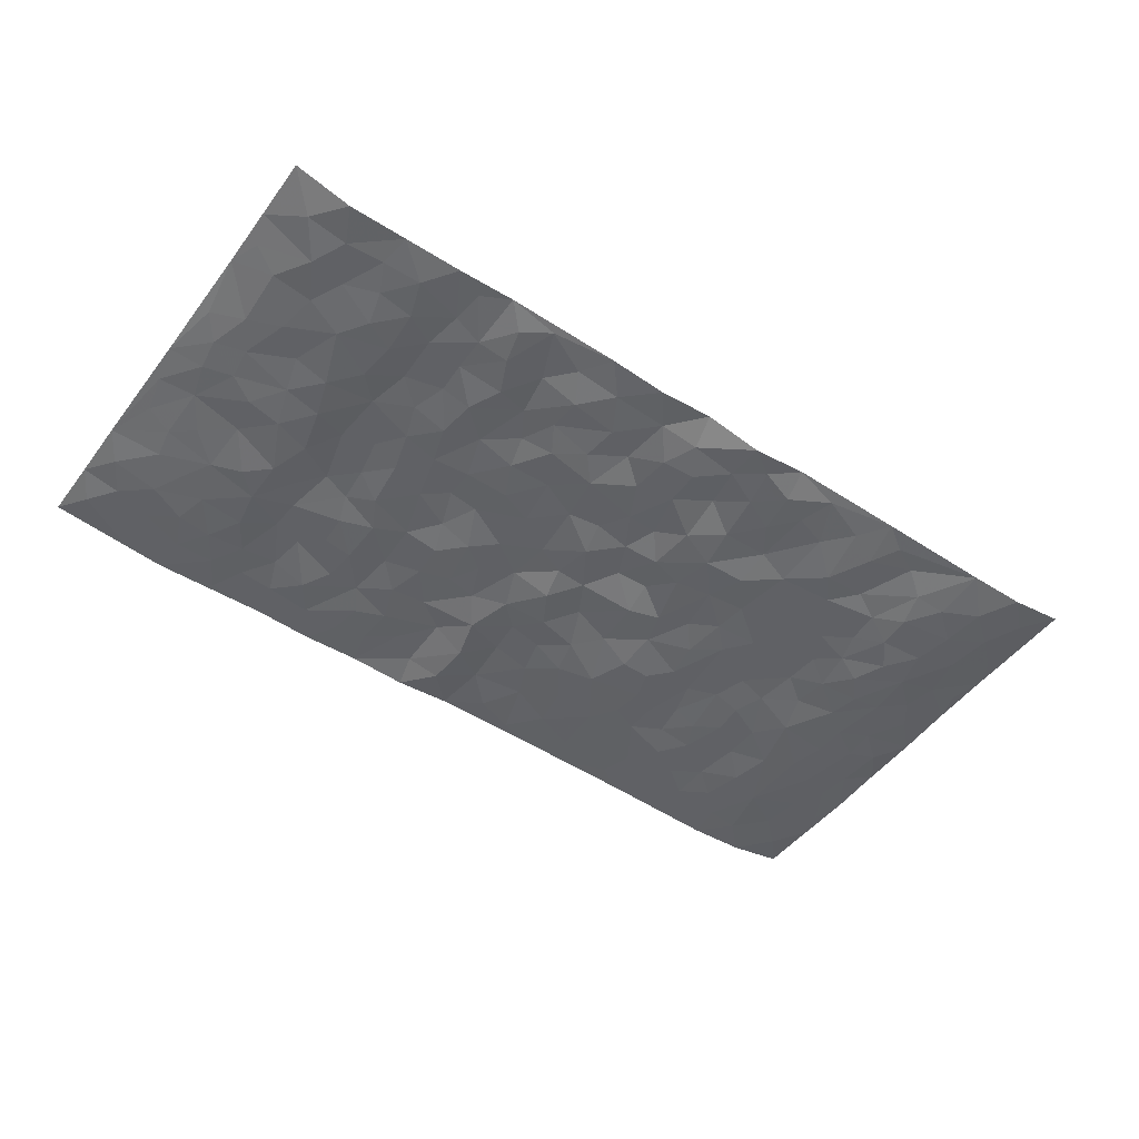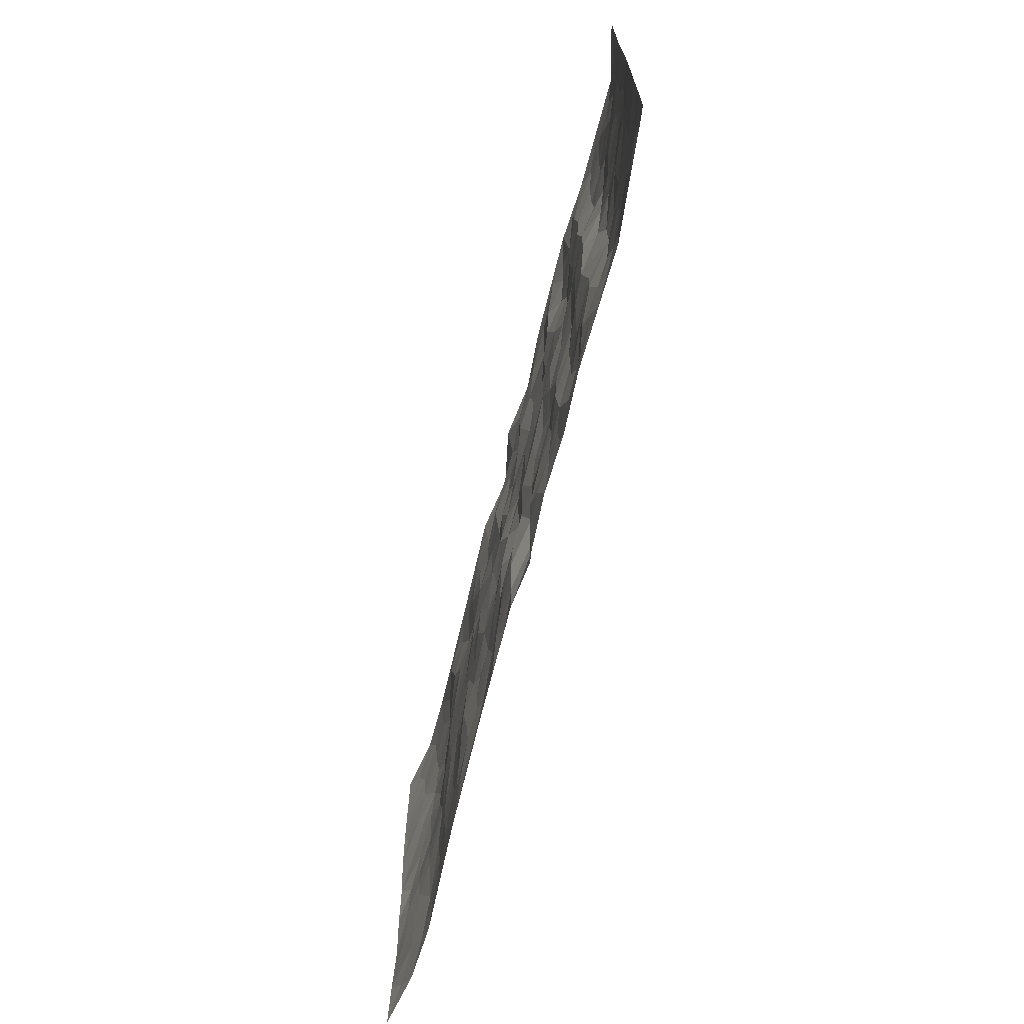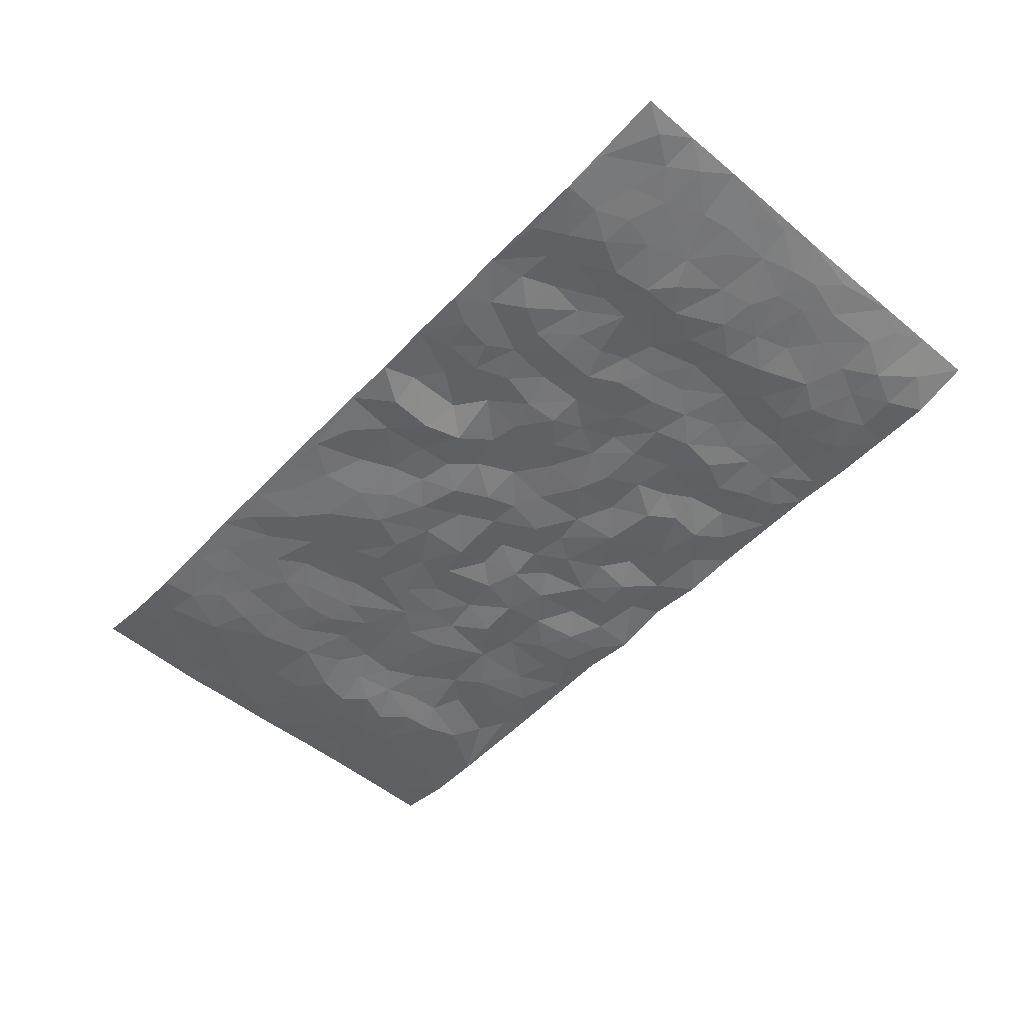
<metadata>
{"format":"obj","ext":"obj","renderer":"f3d","projection":"perspective","resolution":1024,"background":"white","views":[{"elev":-49.4,"azim":144.6,"up":"+Z"},{"elev":-68.2,"azim":75.8,"up":"+Y"},{"elev":-51.8,"azim":48.1,"up":"+Z"}]}
</metadata>
<code>
v -0.98 0.002402 0.02629
v -0.9793 0.9974 0.02452
v 0.9809 0.001868 0.02125
v 0.9776 0.9973 0.02848
v -0.7978 0.3929 -0.004335
v -0.9793 0.5005 0.02123
v -0.8591 0.358 0.002001
v 0.002501 0.003485 0.009385
v -0.9805 0.2516 0.01885
v -0.9236 0.3386 0.01126
v -0.7358 0.002555 -0.004972
v -0.9803 0.1268 0.02326
v -0.7116 0.2928 -0.009893
v -0.8587 0.002207 0.002322
v -0.8426 0.2887 -2.169e-05
v -0.4892 0.002352 0.004528
v -0.9596 0.1892 0.01795
v -0.2912 0.1677 -0.006888
v -0.7781 0.3224 -0.0057
v -0.8644 0.121 0.006161
v -0.9257 0.06452 0.01259
v -0.7973 0.06506 -0.003714
v -0.6731 0.1276 -0.00826
v -0.7252 0.07567 -0.006483
v -0.8755 0.2079 0.005583
v -0.9117 0.2708 0.01022
v -0.7711 0.1774 -0.01048
v -0.693 0.2101 -0.0107
v -0.8653 0.4885 0.002119
v -0.9796 0.3763 0.02109
v -0.7353 0.9978 0.0007838
v -0.5359 0.2229 -0.003174
v 0.259 0.1574 -0.001506
v -0.9783 0.7486 0.02558
v -0.3663 0.3937 -0.001909
v -0.784 0.7526 -0.01168
v -0.8008 0.8309 -0.008369
v -0.5815 0.4425 -0.001325
v -0.601 0.6058 0.0004136
v -0.4895 0.9981 0.004947
v -0.9563 0.6865 0.01998
v -0.6624 0.5624 -0.006036
v -0.3902 0.7533 -0.002736
v -0.5084 0.2805 -0.001846
v -0.4587 0.2258 0.002929
v -0.4944 0.163 -0.0005654
v -0.4482 0.6363 -0.002392
v -0.366 0.5598 0.002024
v 0.1659 0.4735 0.003254
v -0.332 0.2217 -0.003937
v -0.2092 0.6101 -0.0006278
v -0.3746 0.629 0.002787
v -0.3003 0.0587 0.003473
v -0.6281 0.7105 -0.003463
v -0.3935 0.1947 0.0007401
v -0.8725 0.6178 0.003145
v -0.03636 0.3486 -0.005237
v 0.05828 0.3404 0.0007179
v 0.2978 0.4509 0.001407
v -0.09393 0.5512 0.009186
v -0.1644 0.5557 0.007723
v 0.09278 0.6295 0.000564
v -0.6329 0.3463 -0.005252
v -0.7497 0.5736 -0.01433
v -0.9513 0.8092 0.01909
v -0.5593 0.1299 -0.001507
v -0.3659 0.013 0.005667
v -0.7968 0.4663 -0.007248
v -0.6172 0.173 -0.004578
v -0.614 0.01896 -0.0008864
v -0.2427 0.002983 0.008382
v -0.6154 0.08893 -0.004371
v -0.5461 0.05385 0.0003375
v -0.4302 0.03801 0.003071
v -0.4501 0.1048 0.002281
v -0.8914 0.6856 0.008709
v -0.971 0.873 0.0232
v -0.7378 0.5089 -0.01139
v 0.0003214 0.9952 0.01528
v -0.8043 0.6751 -0.01054
v -0.5612 0.3155 -0.0056
v -0.5122 0.4614 -0.000608
v 0.007321 0.5709 -0.006892
v -0.04822 0.4829 0.001491
v 0.004645 0.4202 -0.009864
v -0.1213 0.1295 0.007712
v -0.5698 0.6701 -3.337e-06
v -0.9154 0.5623 0.01016
v -0.7331 0.691 -0.01621
v -0.4478 0.2975 0.004062
v -0.6312 0.2676 -0.004542
v -0.5015 0.6883 -0.001416
v -0.1716 0.4856 -0.004047
v -0.261 0.4362 0.001557
v -0.6482 0.6491 -0.005401
v -0.007799 0.1182 0.00515
v -0.4148 0.5106 -0.0005462
v -0.3419 0.2888 -0.003829
v -0.2395 0.5039 -0.000402
v -0.1785 0.3824 0.0003478
v -0.9786 0.6243 0.02484
v -0.7058 0.6226 -0.01428
v -0.8143 0.5794 -0.006646
v -0.361 0.1106 -0.002965
v -0.5214 0.5333 0.0003144
v -0.6835 0.4063 -0.008495
v -0.1279 0.3247 -0.000618
v -0.1466 0.25 -0.002289
v -0.518 0.6116 -0.001087
v 0.109 0.7278 -0.007815
v -0.0007186 0.2159 0.007781
v -0.07054 0.2744 0.007107
v 0.006714 0.2895 0.00633
v -0.4283 0.3644 0.005059
v -0.1936 0.1845 -0.003717
v -0.6547 0.4879 -0.003428
v -0.5559 0.3815 -0.004879
v -0.4912 0.392 -0.0004131
v -0.3067 0.5242 0.005029
v -0.2572 0.3508 -0.007012
v -0.3544 0.4673 -8.452e-05
v -0.2239 0.2715 -0.008585
v -0.0888 0.4117 0.006125
v -0.5951 0.5315 0.001203
v -0.08933 0.1995 0.007008
v -0.2108 0.09451 0.001663
v -0.3973 0.2586 0.002775
v -0.929 0.4382 0.007371
v -0.8686 0.421 0.00023
v 0.09245 0.4227 0.006951
v 0.2081 0.2381 0.003545
v 0.0834 0.5165 -0.0005961
v 0.02055 0.4879 -0.001046
v 0.1664 0.393 -0.001044
v 0.7915 0.4968 -0.006146
v 0.2202 0.434 -0.004703
v 0.2667 0.3135 -0.003168
v 0.1609 0.5669 -0.001186
v 0.1222 0.9966 -0.0007979
v -0.2919 0.6193 0.004162
v 0.4232 0.8804 -0.005029
v 0.4885 0.9983 0.008758
v -0.2132 0.78 -0.001404
v -0.05704 0.8626 -0.004107
v -0.3206 0.3492 -0.006012
v -0.4588 0.566 -0.0008729
v -0.07137 0.05415 0.003116
v -0.1556 0.02341 0.00675
v 0.1222 0.002653 -0.0002778
v 0.01498 0.8583 -0.005581
v -0.01596 0.6985 -0.0001719
v 0.4218 0.1961 -0.004932
v 0.3414 0.2894 0.004247
v 0.5923 0.5261 0.006223
v 0.5253 0.5465 0.004006
v 0.4557 0.1345 -0.006876
v 0.5229 0.2274 0.002138
v 0.4142 0.3614 -0.006634
v 0.02344 0.6398 0.0009241
v -0.05821 0.6264 0.0008819
v -0.1453 0.7286 -0.001831
v -0.08565 0.6919 0.006368
v -0.05901 0.7898 -0.002132
v -0.1351 0.6319 -0.003474
v 0.02177 0.7731 -0.0004679
v 0.2442 0.9974 0.006779
v -0.0173 0.9247 8.708e-05
v -0.2683 0.8451 -0.003204
v -0.1979 0.8789 -0.00178
v -0.315 0.7797 0.003085
v -0.2429 0.9966 0.01097
v -0.2269 0.6951 -0.00491
v -0.3171 0.6994 -0.007432
v -0.1387 0.8284 0.01005
v -0.1205 0.9966 -0.008191
v 0.2187 0.7448 -0.006918
v 0.1743 0.6667 0.001519
v 0.3272 0.5944 -0.0005771
v 0.2614 0.5227 0.004511
v 0.2668 0.6651 0.0001019
v 0.4239 0.744 -0.009551
v 0.3562 0.6825 0.002845
v 0.286 0.7323 0.005834
v 0.06906 0.9269 0.004725
v 0.0795 0.821 0.006563
v 0.1457 0.8563 0.0004809
v 0.2507 0.8724 -0.006528
v 0.3219 0.7926 0.006861
v 0.2327 0.595 -0.001983
v -0.8831 0.8667 0.00313
v -0.6828 0.8167 -0.01299
v -0.8703 0.7742 0.001786
v -0.8584 0.9975 0.002482
v -0.9227 0.9388 0.01117
v -0.8117 0.9207 -0.005371
v -0.7344 0.885 -0.008127
v -0.6065 0.9289 0.004829
v -0.6631 0.8859 -0.005978
v -0.6884 0.7457 -0.0131
v -0.5613 0.8137 0.004011
v -0.6231 0.781 -0.00369
v -0.512 0.9006 -0.002428
v -0.3914 0.8771 0.002995
v -0.546 0.9598 0.002628
v -0.4654 0.8154 -0.006724
v -0.443 0.9356 0.00185
v -0.3445 0.9717 0.005993
v -0.5122 0.7604 0.001297
v -0.3197 0.9002 0.002281
v -0.2576 0.9295 -0.001927
v 0.1567 0.7835 -0.004244
v 0.2549 0.8032 -0.00231
v 0.1883 0.9316 0.003048
v 0.392 0.812 -0.00741
v 0.3368 0.88 0.007544
v 0.3804 0.9821 0.005844
v 0.2882 0.9368 0.003687
v 0.4407 0.9484 -0.001402
v 0.3808 0.493 -0.001542
v 0.3262 0.5285 0.00592
v 0.4841 0.6037 -0.0008213
v 0.4321 0.6639 -0.006991
v 0.4062 0.5875 -0.00162
v 0.3529 0.1897 0.001361
v 0.4816 0.3345 -0.002852
v 0.46 0.5221 -0.002141
v 0.3472 0.3877 0.0007605
v -0.1224 0.9131 0.001342
v -0.1819 0.9562 -0.0003155
v 0.3197 0.1328 -0.002328
v 0.6123 0.0146 0.001062
v 0.2014 0.3334 -0.0032
v 0.2717 0.3848 -0.006551
v 0.5843 0.2479 0.001335
v 0.7345 0.9982 -0.001198
v 0.98 0.2518 0.02137
v 0.4912 0.8124 -0.000921
v 0.7178 0.4874 -0.01187
v 0.4876 0.7469 0.0001209
v 0.978 0.5006 0.02121
v 0.6689 0.294 -0.01647
v 0.5097 0.4676 0.003427
v 0.7783 0.3111 -0.007177
v 0.562 0.4153 0.006252
v 0.4897 0.001733 0.005493
v 0.09021 0.2533 -0.01091
v 0.5052 0.07692 0.002647
v 0.1347 0.3194 -0.001659
v 0.4162 0.2664 -0.006646
v 0.8751 0.2655 0.00355
v 0.6407 0.4617 -0.009403
v 0.5784 0.0825 0.002385
v 0.4495 0.4257 -0.004667
v 0.6079 0.3716 -0.003108
v 0.2864 0.2325 -0.0009017
v 0.4783 0.2715 -0.00276
v 0.2631 0.07849 0.001533
v 0.3663 0.001327 0.0005649
v 0.2438 0.001891 0.005673
v 0.1998 0.1151 0.007253
v 0.06832 0.1708 -0.0153
v 0.1433 0.1908 0.006139
v 0.6127 0.1479 -0.003616
v 0.7766 0.423 -0.004867
v 0.7488 0.2211 -0.009234
v 0.6511 0.08089 -0.006185
v 0.6689 0.3847 -0.01563
v 0.7182 0.3393 -0.01563
v 0.8868 0.3266 0.005794
v 0.7446 0.5675 -0.007892
v 0.6926 0.1455 -0.01189
v 0.7646 0.1501 -0.007446
v 0.8408 0.3678 0.0004491
v 0.9432 0.3502 0.01521
v 0.8865 0.4385 0.006484
v 0.5825 0.313 -0.001413
v 0.8221 0.1063 0.0009009
v 0.3315 0.06291 -0.001284
v 0.4106 0.06833 0.001375
v 0.07153 0.07804 -0.01217
v 0.1412 0.07276 0.006257
v 0.9763 0.748 0.02607
v 0.7328 0.07948 -0.006172
v 0.6551 0.2158 -0.01339
v 0.961 0.4253 0.01781
v 0.9071 0.5089 0.007058
v 0.8094 0.2506 -0.003771
v 0.5329 0.1483 0.005314
v 0.735 0.001825 -0.002159
v 0.5031 0.3939 0.002896
v 0.9426 0.06423 0.01115
v 0.9802 0.127 0.02067
v 0.8416 0.1808 -0.0001239
v 0.9007 0.1249 0.007346
v 0.8308 0.009425 0.006267
v 0.9399 0.1891 0.01095
v 0.665 0.5556 -0.01281
v 0.6911 0.6327 -0.01422
v 0.5857 0.6361 0.004187
v 0.8257 0.6908 -0.001266
v 0.6309 0.7717 -0.01081
v 0.9563 0.6243 0.01725
v 0.7667 0.6415 -0.003893
v 0.855 0.5946 0.001552
v 0.7334 0.7436 -0.01144
v 0.8464 0.5301 0.0003248
v 0.9164 0.5736 0.008
v 0.8919 0.6586 0.005262
v 0.639 0.6923 -0.01141
v 0.5658 0.7242 0.004889
v 0.5098 0.6747 0.001057
v 0.855 0.8516 -0.002082
v 0.7127 0.8711 -0.00884
v 0.8125 0.7761 -0.00316
v 0.8976 0.7767 0.006672
v 0.7814 0.8436 -0.004171
v 0.9742 0.8727 0.02645
v 0.6942 0.8026 -0.01353
v 0.9528 0.8099 0.02045
v 0.7426 0.9314 -0.005201
v 0.8579 0.9979 -0.002544
v 0.6114 0.9987 0.0002237
v 0.8225 0.9254 -0.004274
v 0.9086 0.9272 0.007005
v 0.6617 0.9347 -0.007168
v 0.557 0.9018 0.004036
v 0.4916 0.8817 -0.001133
v 0.55 0.9698 0.003794
v 0.5703 0.8223 0.002045
v 0.6361 0.8611 -0.009237
f 29 6 128
f 12 21 20
f 26 10 9
f 55 45 46
f 27 19 15
f 26 9 17
f 101 6 88
f 12 1 21
f 7 15 19
f 125 86 96
f 84 123 85
f 129 29 128
f 25 27 15
f 12 20 17
f 73 75 66
f 22 14 11
f 26 17 25
f 9 12 17
f 25 15 26
f 5 129 7
f 52 146 48
f 55 18 50
f 7 19 5
f 20 27 25
f 124 82 105
f 41 76 34
f 20 14 22
f 14 20 21
f 14 21 1
f 24 22 11
f 24 27 22
f 72 66 69
f 69 32 91
f 70 24 11
f 24 23 27
f 17 20 25
f 27 20 22
f 10 15 7
f 10 26 15
f 23 28 27
f 27 13 19
f 28 23 69
f 13 27 28
f 119 121 94
f 10 7 129
f 6 30 128
f 9 10 30
f 36 192 80
f 80 102 89
f 118 81 44
f 64 103 78
f 115 126 86
f 45 32 46
f 91 63 13
f 129 68 29
f 95 87 54
f 95 54 199
f 202 40 204
f 82 97 105
f 29 88 6
f 18 55 104
f 148 126 71
f 38 82 124
f 50 18 122
f 117 82 38
f 5 19 106
f 82 117 118
f 80 64 102
f 127 45 55
f 194 77 190
f 98 35 114
f 39 124 105
f 127 50 98
f 106 19 13
f 66 75 46
f 39 95 42
f 63 117 38
f 95 89 102
f 101 56 76
f 51 140 99
f 18 53 126
f 62 83 132
f 45 127 90
f 112 113 57
f 103 29 68
f 130 85 58
f 109 39 105
f 35 94 121
f 113 246 58
f 151 165 163
f 120 100 94
f 114 127 98
f 192 190 65
f 95 39 87
f 36 191 37
f 67 104 74
f 56 101 88
f 13 63 106
f 192 34 76
f 268 241 243
f 108 115 125
f 93 84 60
f 133 84 85
f 156 288 157
f 101 76 41
f 80 103 64
f 105 97 146
f 99 61 51
f 92 109 47
f 125 96 111
f 158 227 153
f 75 104 55
f 69 66 32
f 81 91 32
f 106 78 68
f 42 64 78
f 77 34 65
f 24 70 72
f 75 73 16
f 16 71 67
f 2 34 77
f 13 28 91
f 103 56 88
f 56 80 76
f 72 69 23
f 11 16 70
f 16 73 70
f 16 67 74
f 115 18 126
f 24 72 23
f 73 72 70
f 16 74 75
f 72 73 66
f 32 45 44
f 84 83 60
f 66 46 32
f 78 106 116
f 117 63 81
f 67 53 104
f 103 68 78
f 69 91 28
f 36 80 89
f 106 38 116
f 106 68 5
f 81 118 117
f 62 132 138
f 32 44 81
f 53 67 71
f 57 58 85
f 123 100 107
f 93 60 61
f 33 230 224
f 8 96 147
f 132 133 130
f 140 48 119
f 93 100 123
f 122 98 50
f 164 60 160
f 53 71 126
f 125 112 108
f 193 194 195
f 75 55 46
f 63 91 81
f 56 103 80
f 196 198 31
f 18 104 53
f 121 48 97
f 38 106 63
f 118 97 82
f 97 35 121
f 51 172 140
f 130 134 49
f 87 39 109
f 288 252 263
f 97 114 35
f 47 43 92
f 57 113 58
f 248 130 58
f 34 101 41
f 114 90 127
f 116 124 42
f 145 94 35
f 118 114 97
f 167 79 175
f 98 145 35
f 85 123 57
f 43 47 52
f 199 36 89
f 42 78 116
f 159 83 62
f 88 29 103
f 74 104 75
f 118 44 90
f 173 140 172
f 42 95 102
f 190 192 37
f 65 190 77
f 89 95 199
f 125 111 112
f 92 87 109
f 18 115 122
f 177 180 176
f 112 57 107
f 109 105 146
f 93 94 100
f 285 286 275
f 96 86 147
f 137 232 131
f 57 123 107
f 87 92 208
f 49 134 136
f 132 130 49
f 161 164 162
f 50 127 55
f 122 108 107
f 122 107 100
f 48 140 52
f 118 90 114
f 99 119 94
f 123 84 93
f 36 37 192
f 48 121 119
f 120 122 100
f 39 42 124
f 38 124 116
f 248 58 246
f 44 45 90
f 98 122 120
f 146 52 47
f 94 93 99
f 168 209 170
f 212 183 188
f 202 197 200
f 42 102 64
f 107 108 112
f 99 93 61
f 8 280 96
f 112 111 113
f 125 115 86
f 115 108 122
f 128 30 10
f 5 68 129
f 10 129 128
f 132 49 138
f 83 84 133
f 130 133 85
f 83 133 132
f 248 134 130
f 156 152 224
f 151 110 165
f 212 186 211
f 153 224 249
f 254 251 244
f 246 261 262
f 225 158 249
f 49 136 179
f 185 184 150
f 214 188 181
f 181 188 182
f 161 163 174
f 143 170 172
f 110 211 185
f 184 79 167
f 174 228 169
f 62 110 159
f 163 150 144
f 210 169 229
f 170 143 168
f 176 211 110
f 98 120 145
f 94 145 120
f 48 146 97
f 109 146 47
f 148 86 126
f 147 86 148
f 71 8 148
f 8 147 148
f 244 276 254
f 232 136 134
f 174 143 161
f 60 83 160
f 163 162 151
f 159 160 83
f 261 281 262
f 259 281 149
f 219 220 59
f 246 113 111
f 33 255 131
f 157 256 152
f 137 255 153
f 230 278 279
f 262 260 33
f 154 155 242
f 131 255 137
f 248 131 232
f 281 280 149
f 259 258 278
f 220 179 59
f 159 151 160
f 162 160 151
f 164 61 60
f 228 174 144
f 144 174 163
f 159 110 151
f 161 172 164
f 186 184 185
f 161 162 163
f 61 164 51
f 160 162 164
f 187 217 213
f 150 163 165
f 205 202 200
f 79 184 139
f 170 43 173
f 174 169 143
f 161 143 172
f 167 144 150
f 176 180 183
f 172 170 173
f 223 226 221
f 185 150 165
f 99 140 119
f 207 206 203
f 172 51 164
f 43 52 173
f 173 52 140
f 167 175 228
f 228 229 169
f 210 168 169
f 177 110 62
f 189 138 179
f 62 138 177
f 136 232 233
f 181 182 222
f 150 184 167
f 178 180 189
f 49 179 138
f 177 138 189
f 180 178 182
f 178 179 220
f 307 308 304
f 222 223 221
f 215 187 188
f 176 183 212
f 187 213 186
f 214 215 188
f 185 211 186
f 237 181 239
f 182 188 183
f 110 185 165
f 216 215 141
f 211 176 212
f 182 183 180
f 176 110 177
f 213 184 186
f 178 189 179
f 177 189 180
f 195 190 37
f 197 198 200
f 195 194 190
f 34 192 65
f 80 192 76
f 37 196 195
f 194 2 77
f 193 2 194
f 196 37 191
f 31 193 195
f 198 196 191
f 31 195 196
f 199 201 191
f 197 204 31
f 198 191 201
f 31 198 197
f 201 199 54
f 36 199 191
f 54 208 201
f 208 43 205
f 208 54 87
f 198 201 200
f 206 205 203
f 43 170 203
f 210 207 209
f 40 202 206
f 31 204 40
f 197 202 204
f 208 205 200
f 43 203 205
f 205 206 202
f 203 209 207
f 171 40 207
f 40 206 207
f 208 200 201
f 43 208 92
f 170 209 203
f 168 143 169
f 207 210 171
f 168 210 209
f 188 187 212
f 212 187 186
f 166 139 213
f 184 213 139
f 237 214 181
f 215 214 141
f 216 141 218
f 213 217 166
f 142 166 216
f 217 216 166
f 187 215 217
f 216 217 215
f 237 141 214
f 142 216 218
f 223 222 182
f 179 136 59
f 223 220 219
f 267 238 251
f 237 327 141
f 223 182 178
f 158 290 253
f 220 223 178
f 59 233 227
f 233 59 136
f 248 246 131
f 153 249 158
f 251 254 267
f 223 219 226
f 111 261 246
f 297 251 238
f 276 256 157
f 167 228 144
f 229 228 175
f 175 171 229
f 229 171 210
f 260 257 33
f 265 271 272
f 266 289 283
f 269 243 250
f 249 224 152
f 266 283 271
f 227 233 137
f 253 227 158
f 325 313 320
f 135 264 275
f 310 329 239
f 270 298 297
f 249 256 225
f 275 273 269
f 311 222 221
f 155 154 299
f 234 276 157
f 310 311 299
f 222 239 181
f 221 226 155
f 266 263 252
f 242 290 244
f 264 273 275
f 273 264 243
f 242 244 154
f 276 290 225
f 288 234 157
f 240 282 302
f 275 286 306
f 225 290 158
f 234 263 284
f 241 254 276
f 233 232 137
f 137 153 227
f 264 135 238
f 244 251 154
f 260 259 257
f 227 253 219
f 33 224 255
f 154 297 299
f 240 302 307
f 297 154 251
f 264 268 243
f 253 226 219
f 271 284 263
f 277 294 293
f 290 242 253
f 241 234 284
f 59 227 219
f 242 155 226
f 252 245 231
f 157 152 156
f 257 230 33
f 152 256 249
f 278 230 257
f 262 33 131
f 224 153 255
f 259 278 257
f 134 248 232
f 230 279 224
f 96 261 111
f 261 96 280
f 280 281 261
f 246 262 131
f 252 247 245
f 268 267 241
f 283 277 272
f 288 247 252
f 275 274 285
f 295 291 294
f 267 268 264
f 263 234 288
f 309 310 299
f 290 276 244
f 283 272 271
f 267 254 241
f 265 243 241
f 236 240 285
f 297 238 270
f 303 305 298
f 241 276 234
f 221 155 299
f 272 277 293
f 250 243 287
f 286 285 240
f 284 271 265
f 271 263 266
f 295 3 291
f 225 256 276
f 241 284 265
f 289 266 231
f 3 292 291
f 321 235 323
f 293 294 296
f 279 278 258
f 245 279 258
f 279 156 224
f 260 281 259
f 280 8 149
f 262 281 260
f 231 266 252
f 267 264 238
f 306 304 270
f 283 289 295
f 243 269 273
f 236 269 250
f 294 292 296
f 274 236 285
f 269 274 275
f 250 287 293
f 245 289 231
f 236 274 269
f 156 279 247
f 242 226 253
f 247 279 245
f 243 265 287
f 288 156 247
f 265 272 293
f 296 292 236
f 293 287 265
f 295 294 277
f 277 283 295
f 236 250 296
f 289 3 295
f 292 294 291
f 293 296 250
f 300 304 308
f 325 320 235
f 329 330 326
f 270 304 303
f 270 303 298
f 309 305 301
f 135 306 270
f 299 297 298
f 298 309 299
f 238 135 270
f 300 314 305
f 303 300 305
f 304 306 307
f 300 303 304
f 282 319 315
f 322 325 235
f 275 306 135
f 307 306 286
f 240 307 286
f 308 307 302
f 302 282 308
f 308 282 315
f 305 309 298
f 310 309 301
f 310 301 329
f 310 239 311
f 222 311 239
f 299 311 221
f 319 312 315
f 312 323 316
f 301 305 318
f 305 314 316
f 300 308 315
f 316 314 312
f 312 314 315
f 315 314 300
f 323 312 324
f 316 313 318
f 282 4 317
f 330 313 325
f 4 321 324
f 235 320 323
f 282 317 319
f 312 319 317
f 326 325 322
f 316 320 313
f 316 318 305
f 142 218 327
f 327 218 141
f 316 323 320
f 324 312 317
f 4 324 317
f 321 323 324
f 318 313 330
f 328 326 322
f 326 327 329
f 329 327 237
f 326 328 327
f 322 142 328
f 327 328 142
f 329 237 239
f 301 318 330
f 326 330 325
f 330 329 301

</code>
